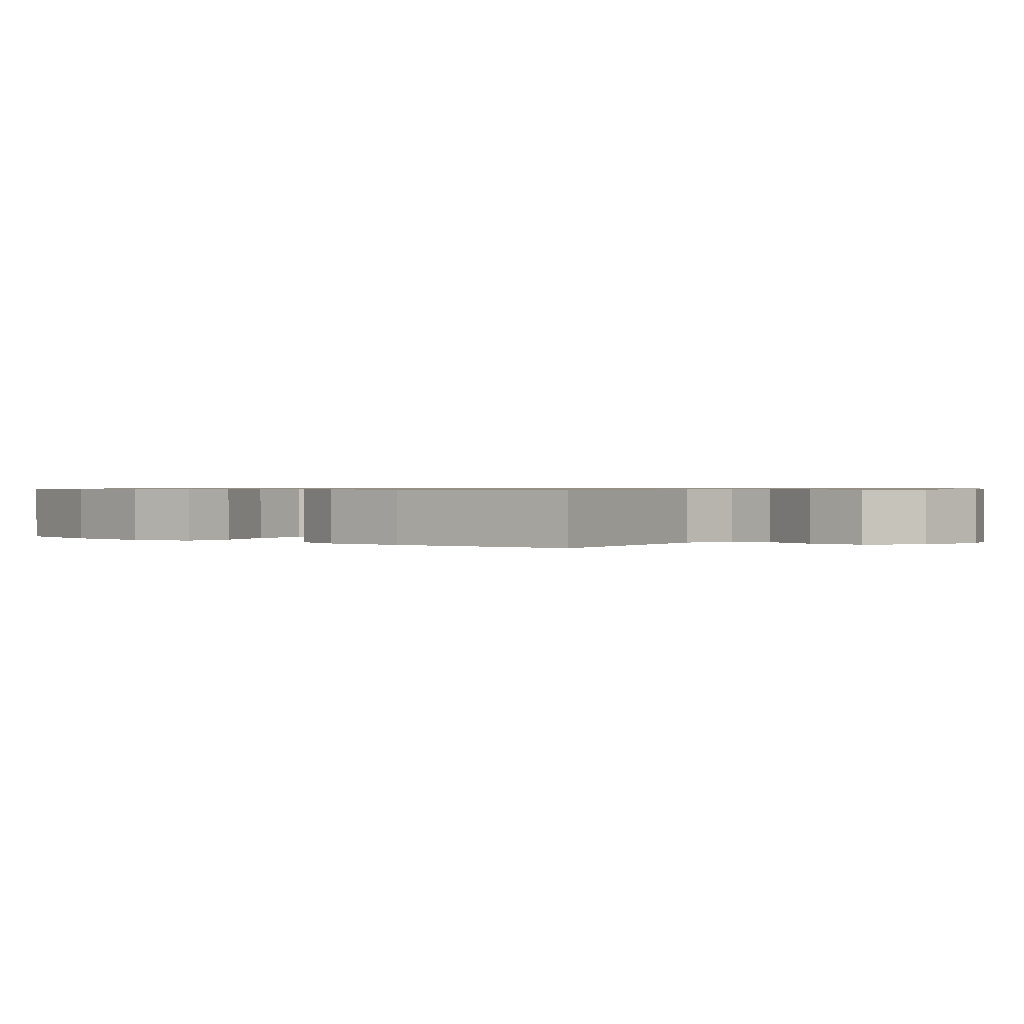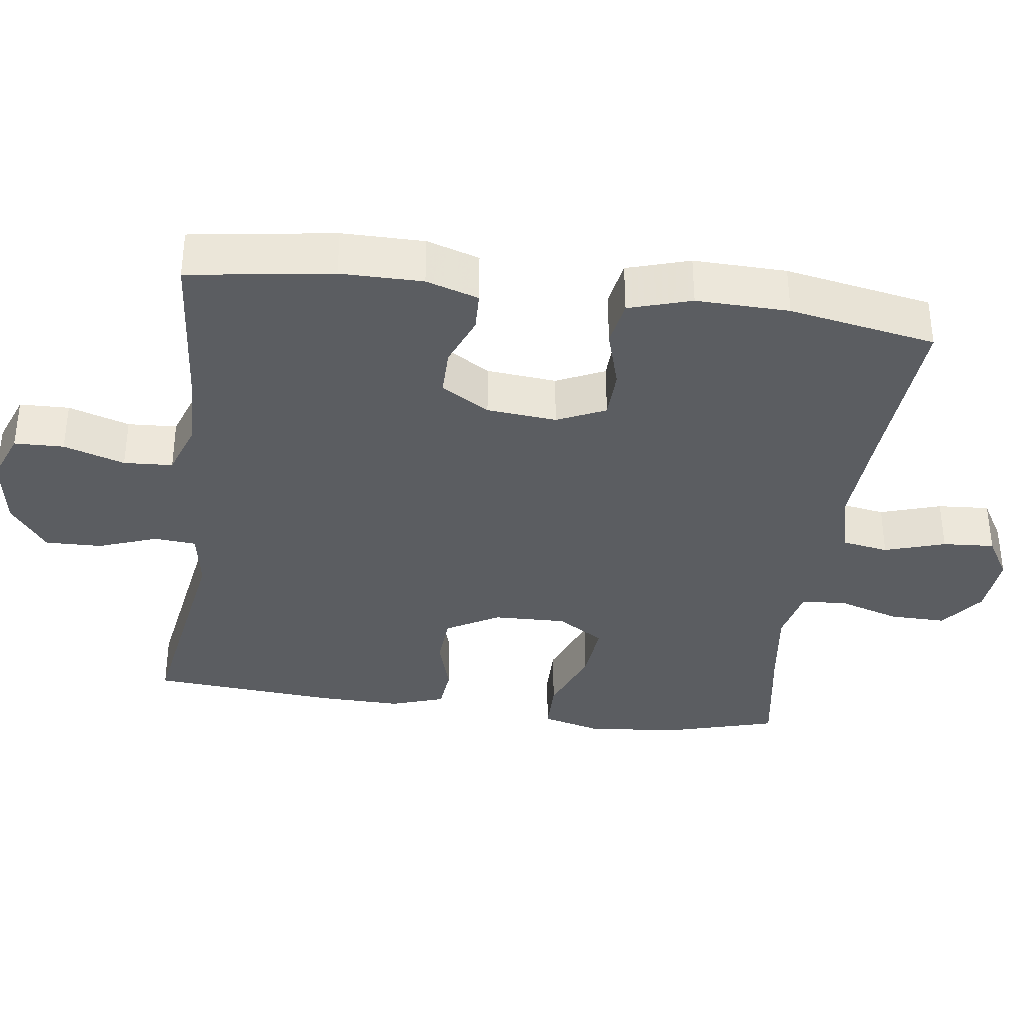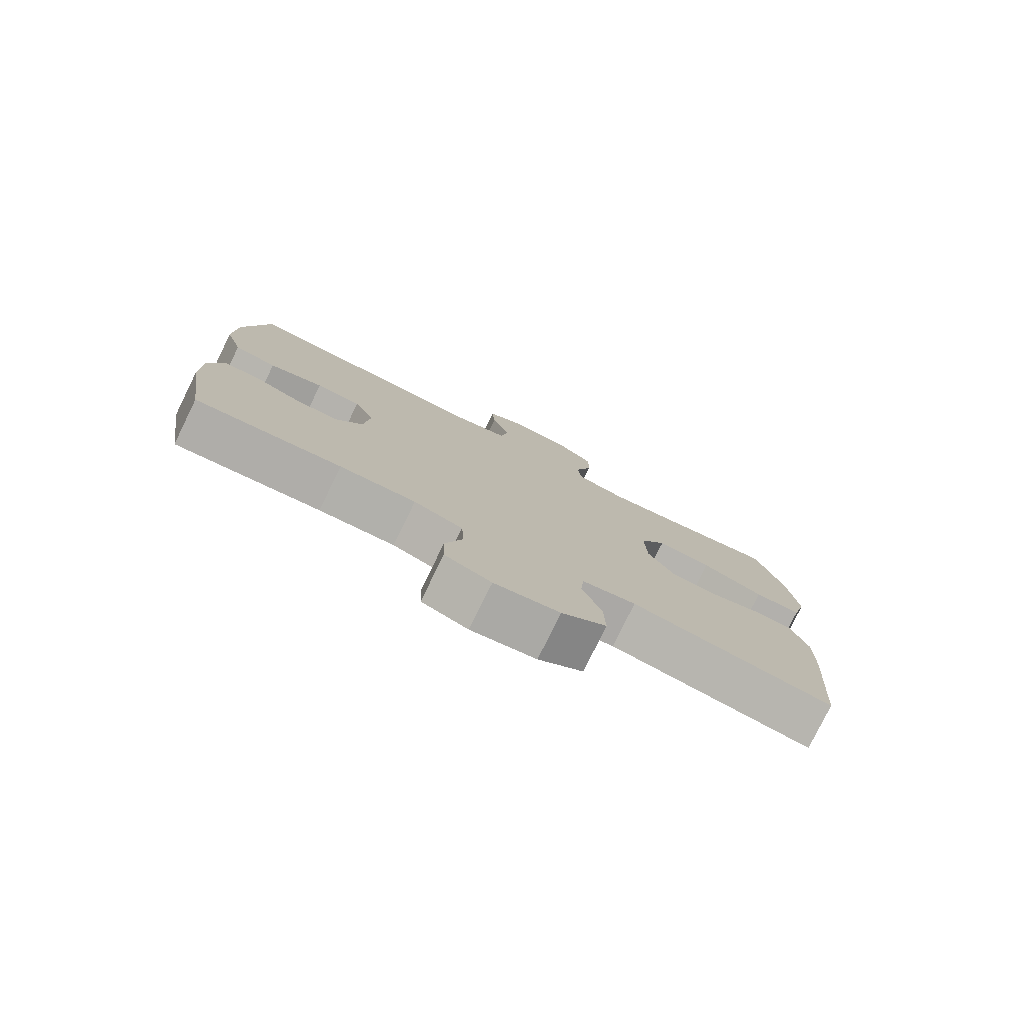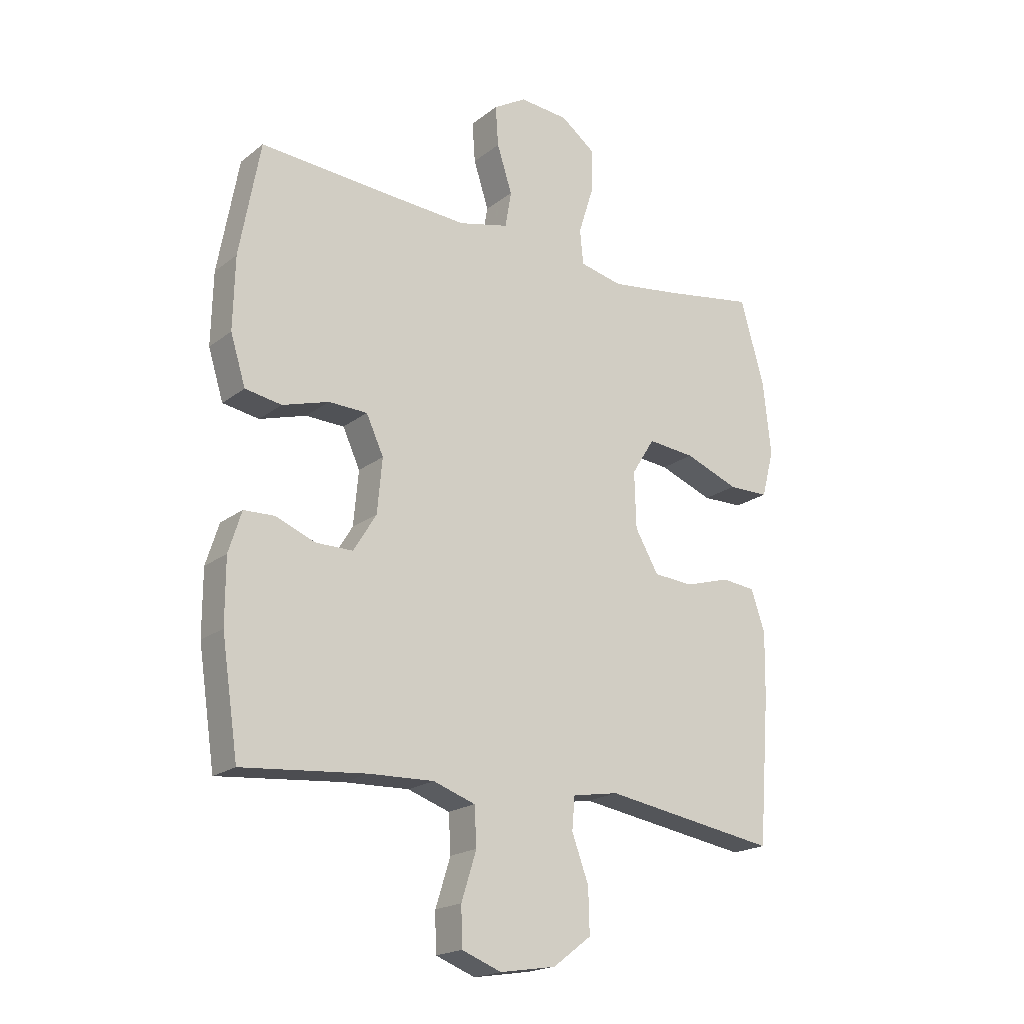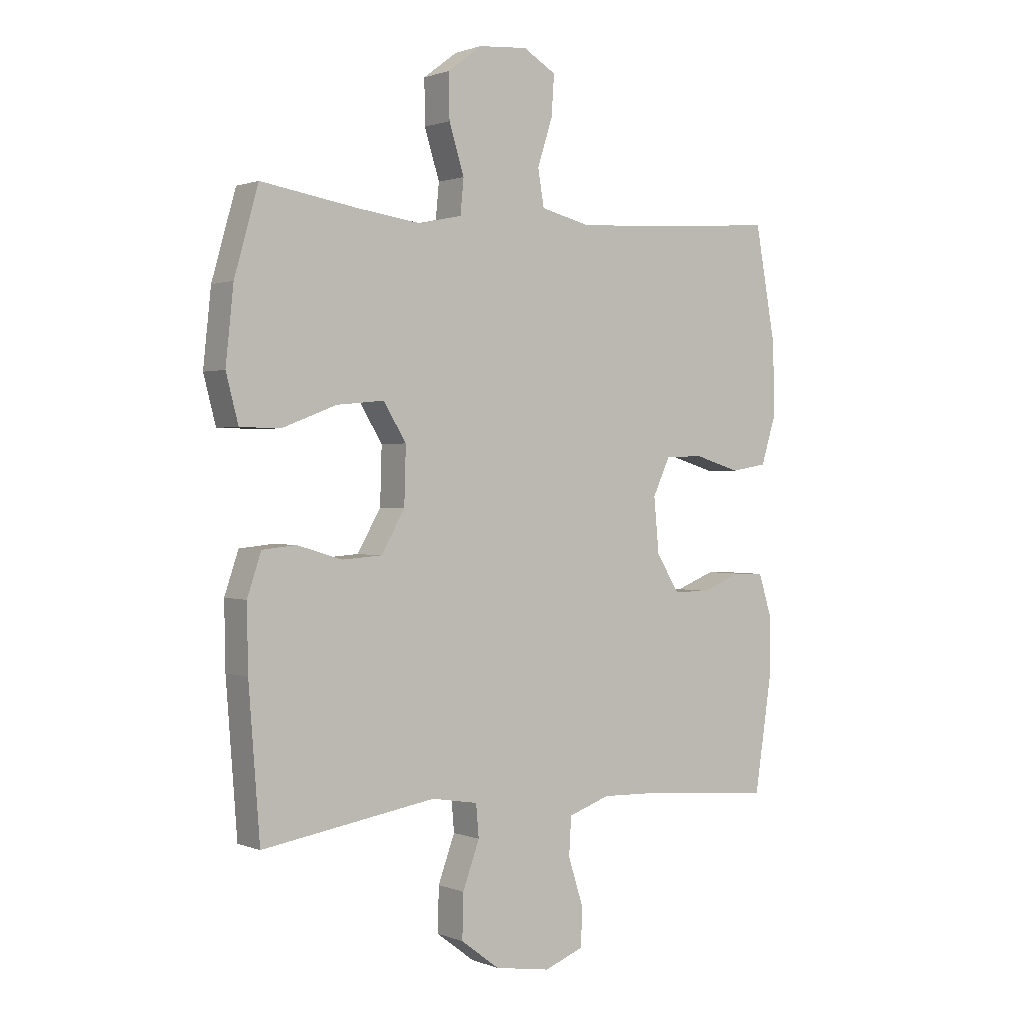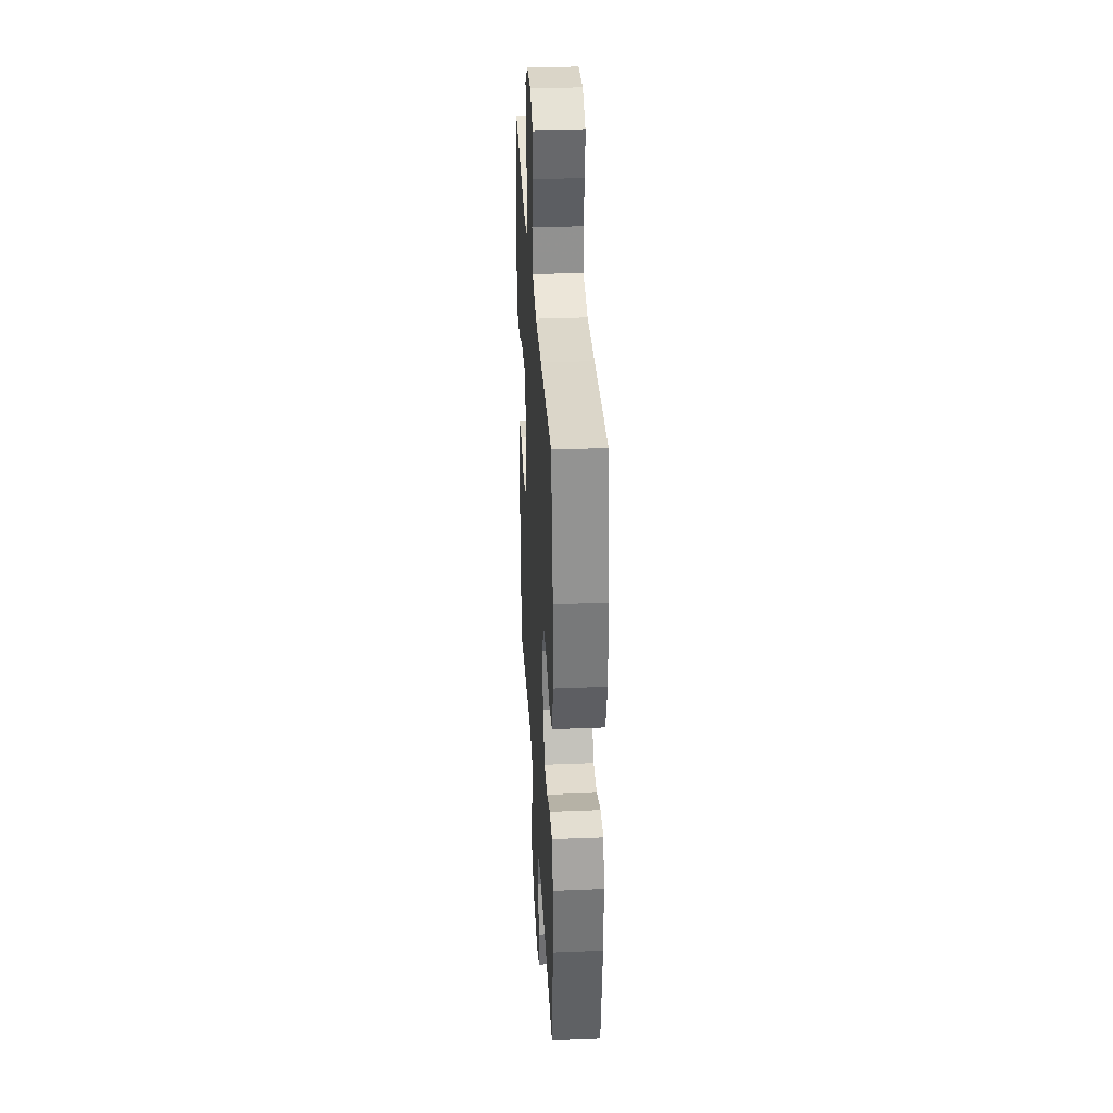
<metadata>
{"format":"obj","ext":"obj","renderer":"f3d","projection":"perspective","resolution":1024,"background":"white","views":[{"elev":0.7,"azim":130.0,"up":"+Y"},{"elev":-35.8,"azim":-97.8,"up":"+Y"},{"elev":-79.1,"azim":-26.2,"up":"+Z"},{"elev":-19.6,"azim":-35.7,"up":"+Z"},{"elev":1.0,"azim":144.0,"up":"+Z"},{"elev":33.9,"azim":-93.2,"up":"+Z"}]}
</metadata>
<code>
v 0.5 0.07 0.5
v 0.543 0.07 0.349
v 0.557 0.07 0.217
v 0.535 0.07 0.133
v 0.462 0.07 0.132
v 0.365 0.07 0.169
v 0.28 0.07 0.177
v 0.239 0.07 0.111
v 0.242 0.07 0.01
v 0.284 0.07 -0.063
v 0.356 0.07 -0.068
v 0.436 0.07 -0.044
v 0.497 0.07 -0.05
v 0.522 0.07 -0.124
v 0.52 0.07 -0.239
v 0.5 0.07 -0.5
v 0.188 0.07 -0.45
v 0.105 0.07 -0.464
v 0.1 0.07 -0.522
v 0.13 0.07 -0.604
v 0.132 0.07 -0.683
v 0.063 0.07 -0.735
v -0.037 0.07 -0.751
v -0.108 0.07 -0.724
v -0.11 0.07 -0.655
v -0.083 0.07 -0.57
v -0.087 0.07 -0.502
v -0.162 0.07 -0.476
v -0.278 0.07 -0.48
v -0.5 0.07 -0.5
v -0.53 0.07 -0.3
v -0.53 0.07 -0.186
v -0.507 0.07 -0.113
v -0.452 0.07 -0.111
v -0.381 0.07 -0.139
v -0.315 0.07 -0.139
v -0.274 0.07 -0.072
v -0.265 0.07 0.025
v -0.296 0.07 0.092
v -0.365 0.07 0.094
v -0.448 0.07 0.069
v -0.513 0.07 0.08
v -0.54 0.07 0.167
v -0.537 0.07 0.296
v -0.5 0.07 0.5
v -0.254 0.07 0.483
v -0.12 0.07 0.475
v -0.03 0.07 0.497
v -0.019 0.07 0.562
v -0.046 0.07 0.646
v -0.051 0.07 0.718
v 0.008 0.07 0.753
v 0.096 0.07 0.746
v 0.157 0.07 0.7
v 0.156 0.07 0.621
v 0.129 0.07 0.535
v 0.135 0.07 0.473
v 0.212 0.07 0.456
v 0.329 0.07 0.472
v 0.5 0 0.5
v 0.543 0 0.349
v 0.557 0 0.217
v 0.535 0 0.133
v 0.462 0 0.132
v 0.365 0 0.169
v 0.28 0 0.177
v 0.239 0 0.111
v 0.242 0 0.01
v 0.284 0 -0.063
v 0.356 0 -0.068
v 0.436 0 -0.044
v 0.497 0 -0.05
v 0.522 0 -0.124
v 0.52 0 -0.239
v 0.5 0 -0.5
v 0.188 0 -0.45
v 0.105 0 -0.464
v 0.1 0 -0.522
v 0.13 0 -0.604
v 0.132 0 -0.683
v 0.063 0 -0.735
v -0.037 0 -0.751
v -0.108 0 -0.724
v -0.11 0 -0.655
v -0.083 0 -0.57
v -0.087 0 -0.502
v -0.162 0 -0.476
v -0.278 0 -0.48
v -0.5 0 -0.5
v -0.53 0 -0.3
v -0.53 0 -0.186
v -0.507 0 -0.113
v -0.452 0 -0.111
v -0.381 0 -0.139
v -0.315 0 -0.139
v -0.274 0 -0.072
v -0.265 0 0.025
v -0.296 0 0.092
v -0.365 0 0.094
v -0.448 0 0.069
v -0.513 0 0.08
v -0.54 0 0.167
v -0.537 0 0.296
v -0.5 0 0.5
v -0.254 0 0.483
v -0.12 0 0.475
v -0.03 0 0.497
v -0.019 0 0.562
v -0.046 0 0.646
v -0.051 0 0.718
v 0.008 0 0.753
v 0.096 0 0.746
v 0.157 0 0.7
v 0.156 0 0.621
v 0.129 0 0.535
v 0.135 0 0.473
v 0.212 0 0.456
v 0.329 0 0.472
f 54 55 56
f 53 54 56
f 52 53 56
f 51 52 56
f 50 51 56
f 49 50 56
f 48 49 56 57
f 47 48 57 58
f 44 45 46
f 43 44 46
f 42 43 46
f 41 42 46
f 40 41 46
f 39 40 46 47
f 38 39 47 58
f 33 34 35
f 32 33 35
f 31 32 35
f 30 31 35
f 29 30 35
f 28 29 35 36
f 27 28 36 37
f 24 25 26
f 23 24 26
f 22 23 26
f 21 22 26
f 20 21 26
f 19 20 26
f 18 19 26 27
f 15 16 17
f 14 15 17
f 13 14 17
f 12 13 17
f 11 12 17
f 10 11 17 18
f 27 37 38
f 18 27 38
f 10 18 38
f 9 10 38
f 4 5 6
f 3 4 6
f 2 3 6
f 1 2 6
f 59 1 6
f 59 6 7
f 58 59 7 8
f 8 9 38 58
f 115 114 113
f 115 113 112
f 115 112 111
f 115 111 110
f 115 110 109
f 115 109 108
f 116 115 108 107
f 117 116 107 106
f 105 104 103
f 105 103 102
f 105 102 101
f 105 101 100
f 105 100 99
f 106 105 99 98
f 117 106 98 97
f 94 93 92
f 94 92 91
f 94 91 90
f 94 90 89
f 94 89 88
f 95 94 88 87
f 96 95 87 86
f 85 84 83
f 85 83 82
f 85 82 81
f 85 81 80
f 85 80 79
f 85 79 78
f 86 85 78 77
f 76 75 74
f 76 74 73
f 76 73 72
f 76 72 71
f 76 71 70
f 77 76 70 69
f 97 96 86
f 97 86 77
f 97 77 69
f 97 69 68
f 65 64 63
f 65 63 62
f 65 62 61
f 65 61 60
f 65 60 118
f 66 65 118
f 67 66 118 117
f 117 97 68 67
f 1 60 61 2
f 2 61 62 3
f 3 62 63 4
f 4 63 64 5
f 5 64 65 6
f 6 65 66 7
f 7 66 67 8
f 8 67 68 9
f 9 68 69 10
f 10 69 70 11
f 11 70 71 12
f 12 71 72 13
f 13 72 73 14
f 14 73 74 15
f 15 74 75 16
f 16 75 76 17
f 17 76 77 18
f 18 77 78 19
f 19 78 79 20
f 20 79 80 21
f 21 80 81 22
f 22 81 82 23
f 23 82 83 24
f 24 83 84 25
f 25 84 85 26
f 26 85 86 27
f 27 86 87 28
f 28 87 88 29
f 29 88 89 30
f 30 89 90 31
f 31 90 91 32
f 32 91 92 33
f 33 92 93 34
f 34 93 94 35
f 35 94 95 36
f 36 95 96 37
f 37 96 97 38
f 38 97 98 39
f 39 98 99 40
f 40 99 100 41
f 41 100 101 42
f 42 101 102 43
f 43 102 103 44
f 44 103 104 45
f 45 104 105 46
f 46 105 106 47
f 47 106 107 48
f 48 107 108 49
f 49 108 109 50
f 50 109 110 51
f 51 110 111 52
f 52 111 112 53
f 53 112 113 54
f 54 113 114 55
f 55 114 115 56
f 56 115 116 57
f 57 116 117 58
f 58 117 118 59
f 59 118 60 1

</code>
